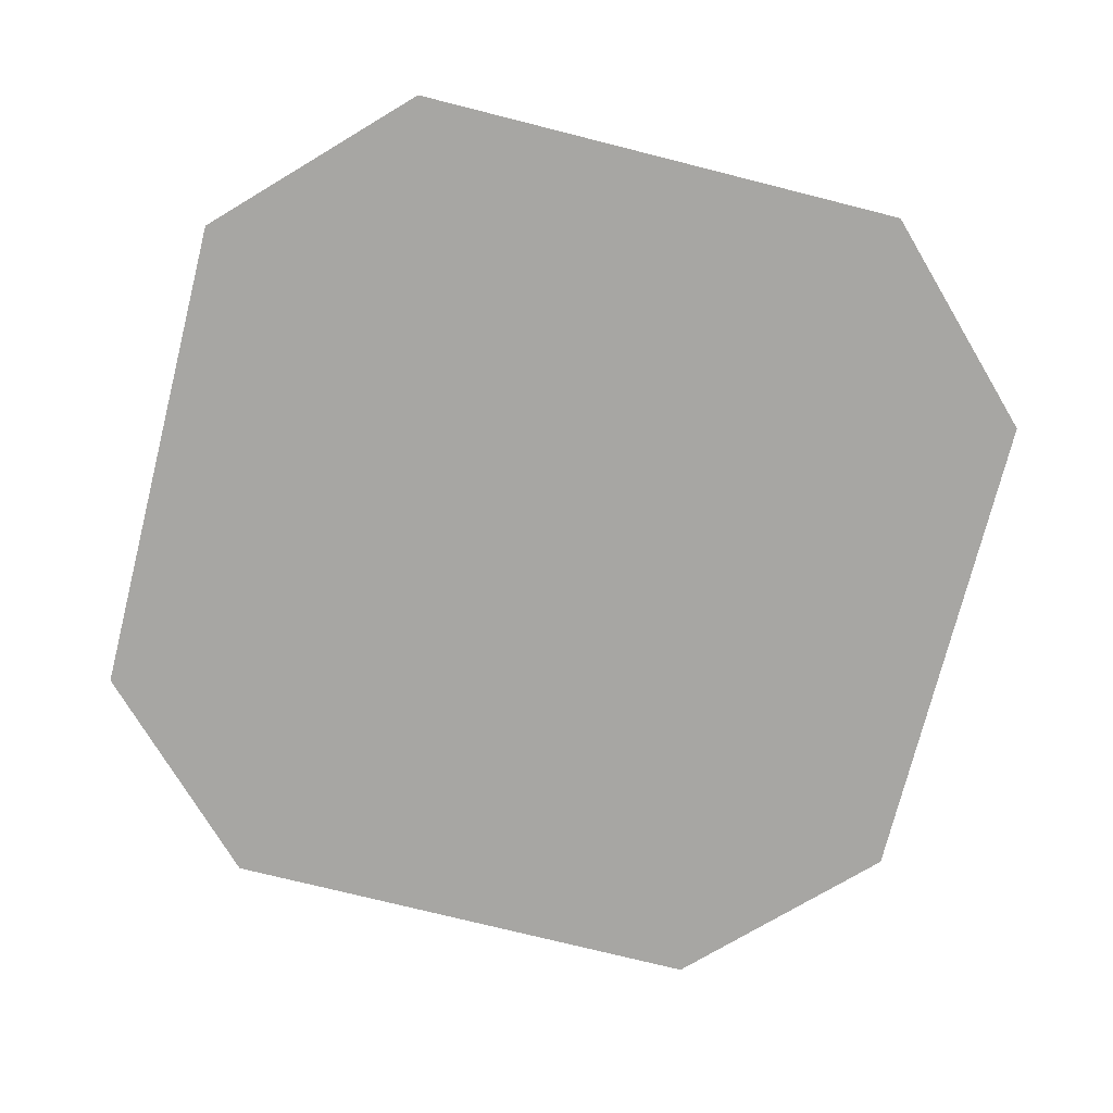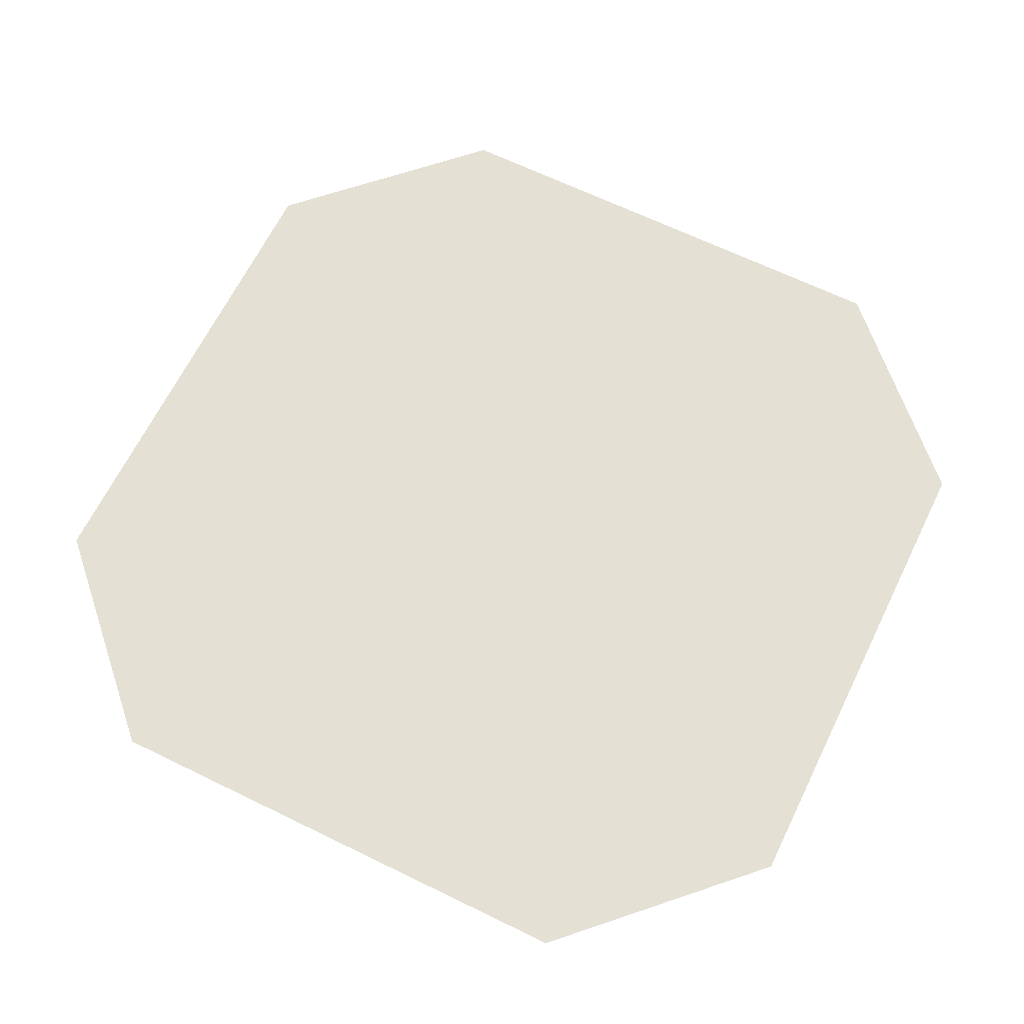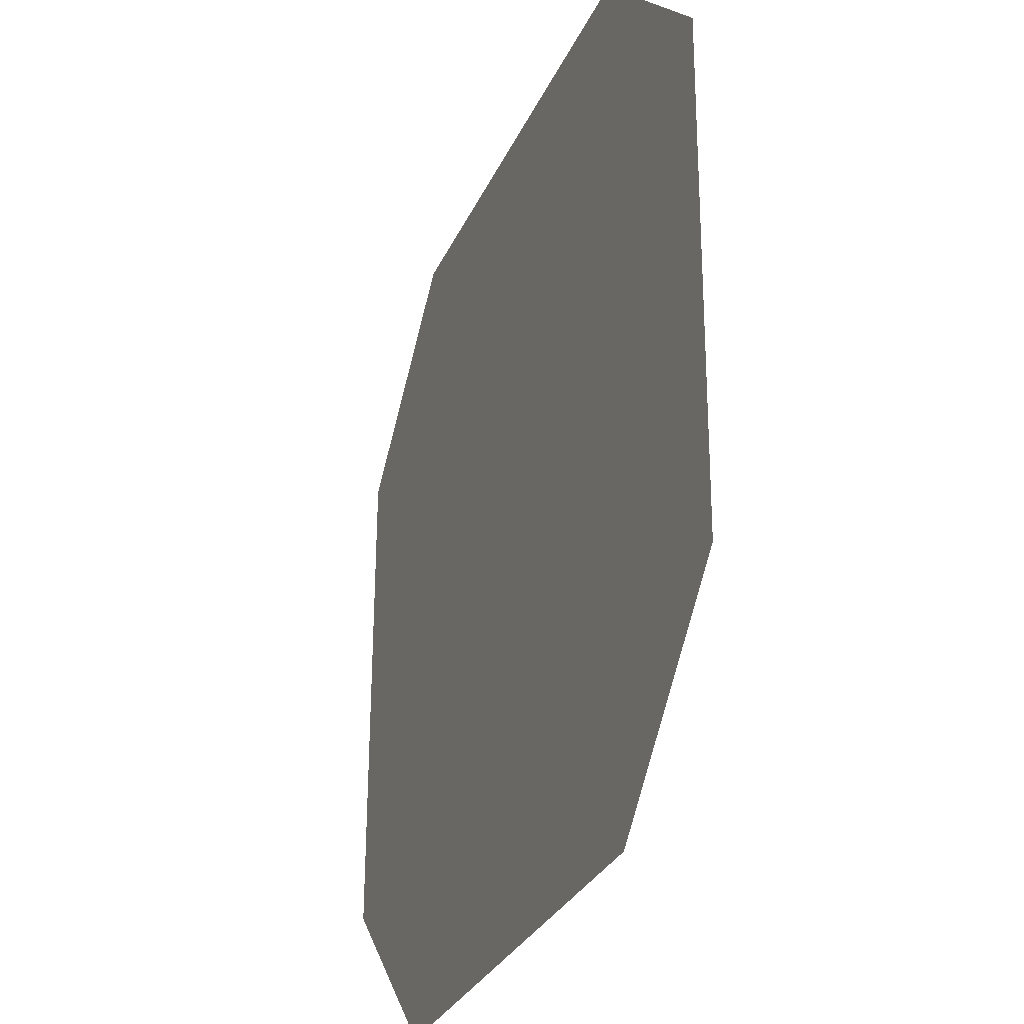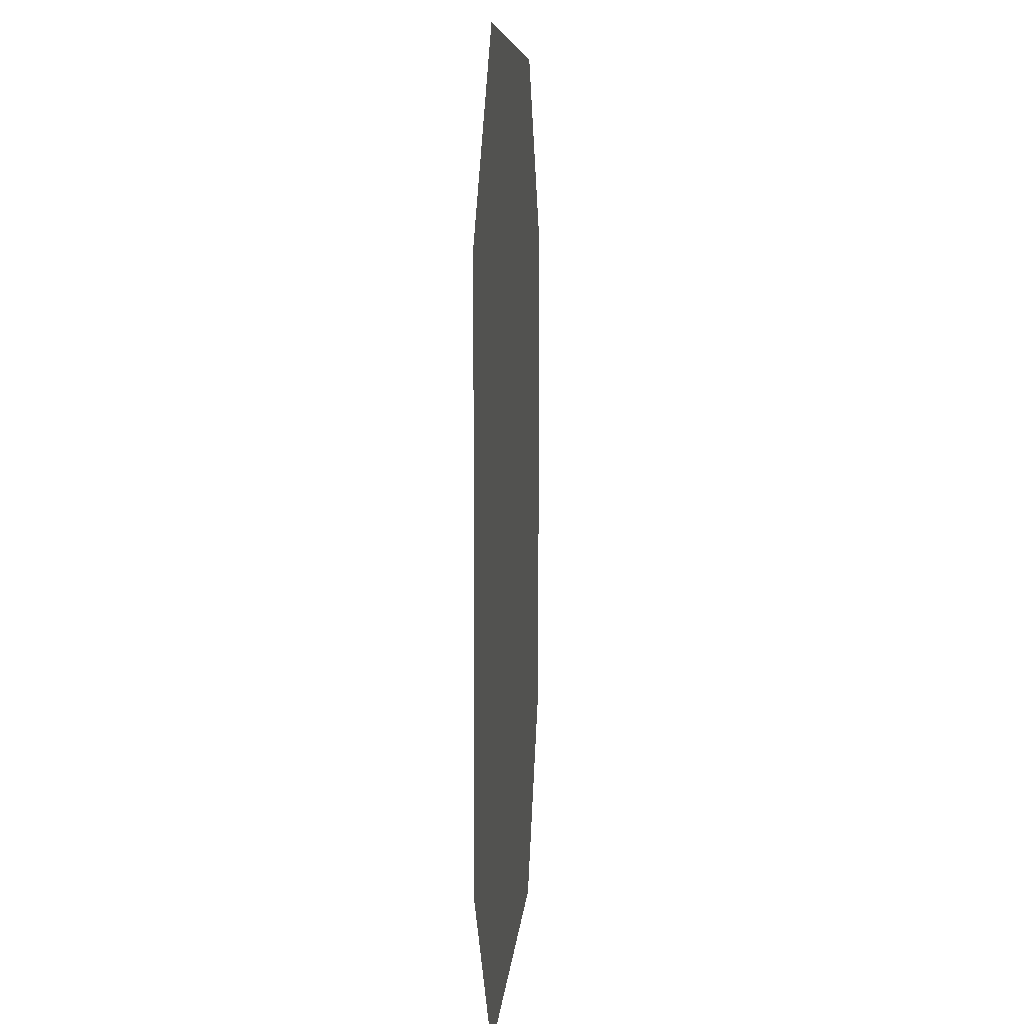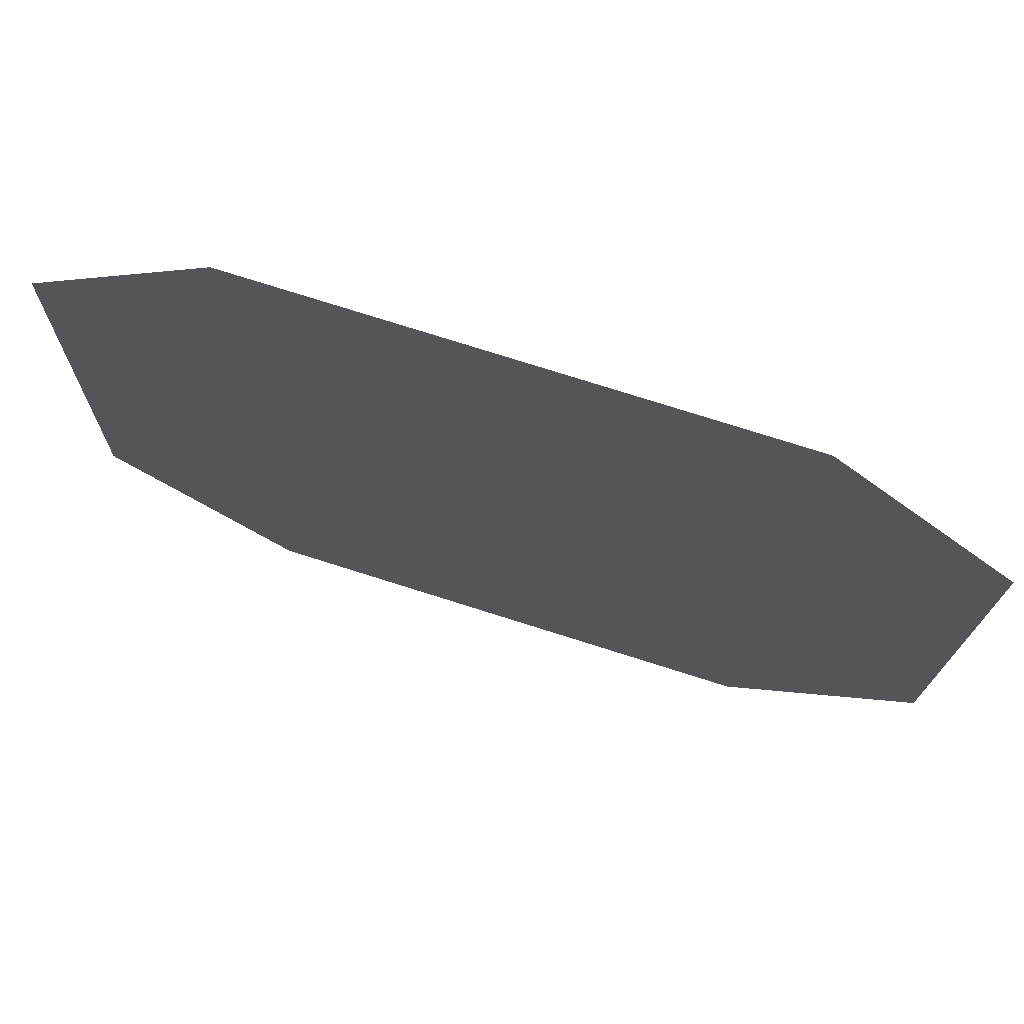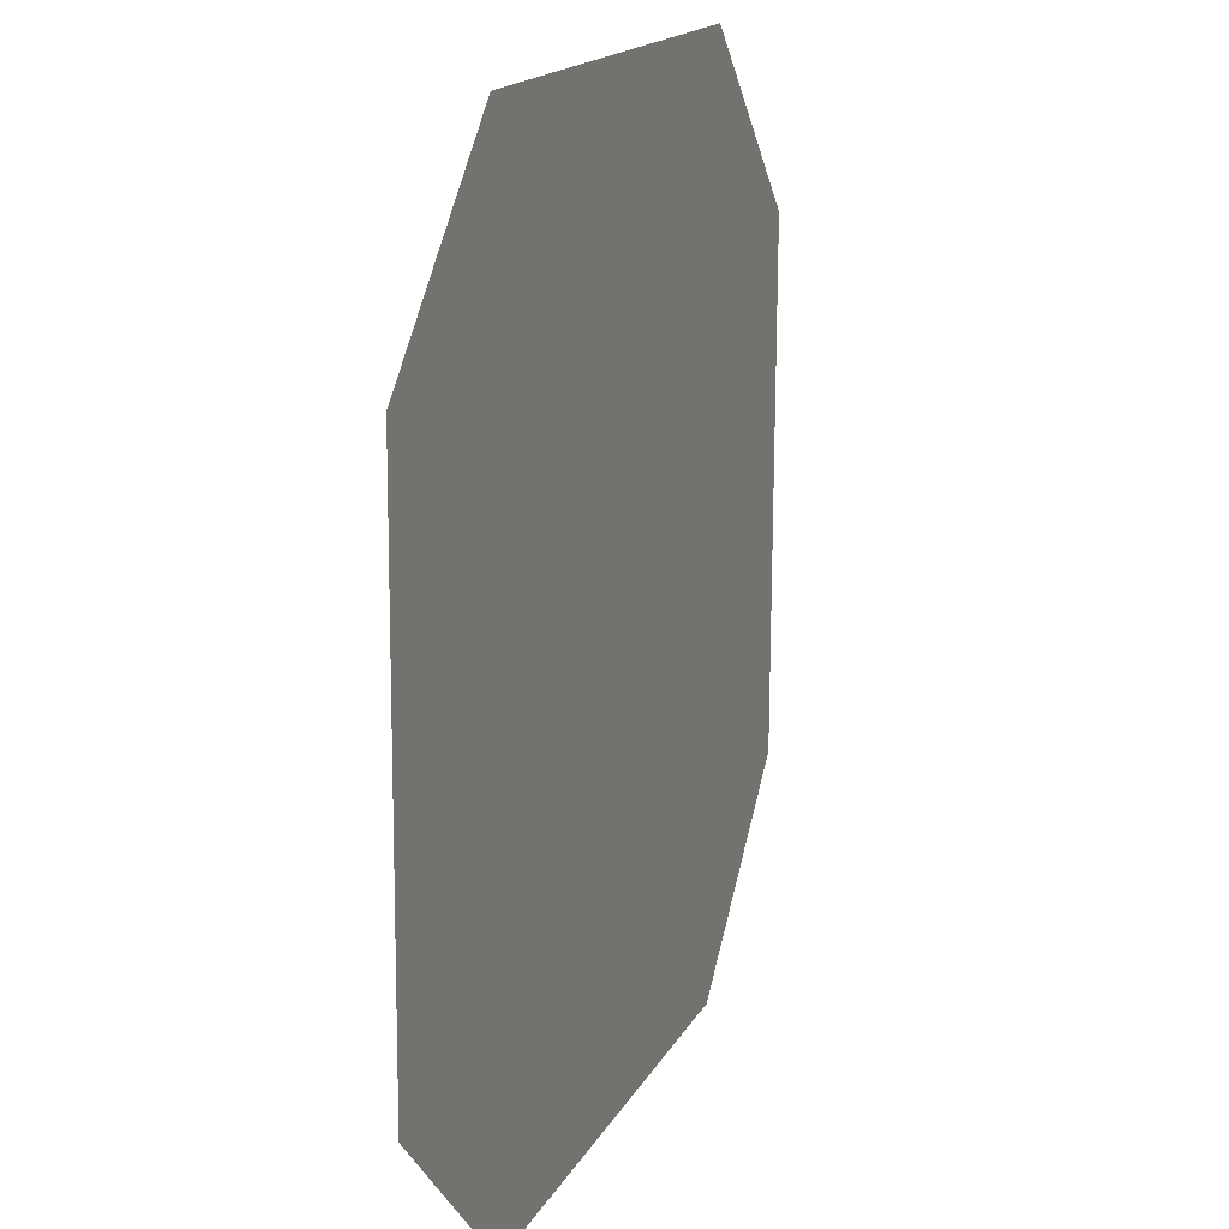
<metadata>
{"format":"obj","ext":"obj","renderer":"f3d","projection":"perspective","resolution":1024,"background":"white","views":[{"elev":-74.2,"azim":166.6,"up":"+Y"},{"elev":65.4,"azim":-153.1,"up":"+Y"},{"elev":-30.0,"azim":69.5,"up":"+Z"},{"elev":7.4,"azim":-86.1,"up":"+Z"},{"elev":74.1,"azim":17.5,"up":"+Z"},{"elev":17.1,"azim":-70.5,"up":"+Z"}]}
</metadata>
<code>
o geisel.001
v 10.76 1.79 16.81
v -8.991 1.79 17.07
v 17.73 1.79 9.655
v 17.47 1.79 -10.09
v -16.15 1.79 10.09
v -16.4 1.79 -9.655
v 10.32 1.79 -17.07
v -9.429 1.79 -16.81
f 7 6 8
f 3 2 4
f 4 2 5
f 4 5 7
f 7 5 6
f 3 1 2

</code>
